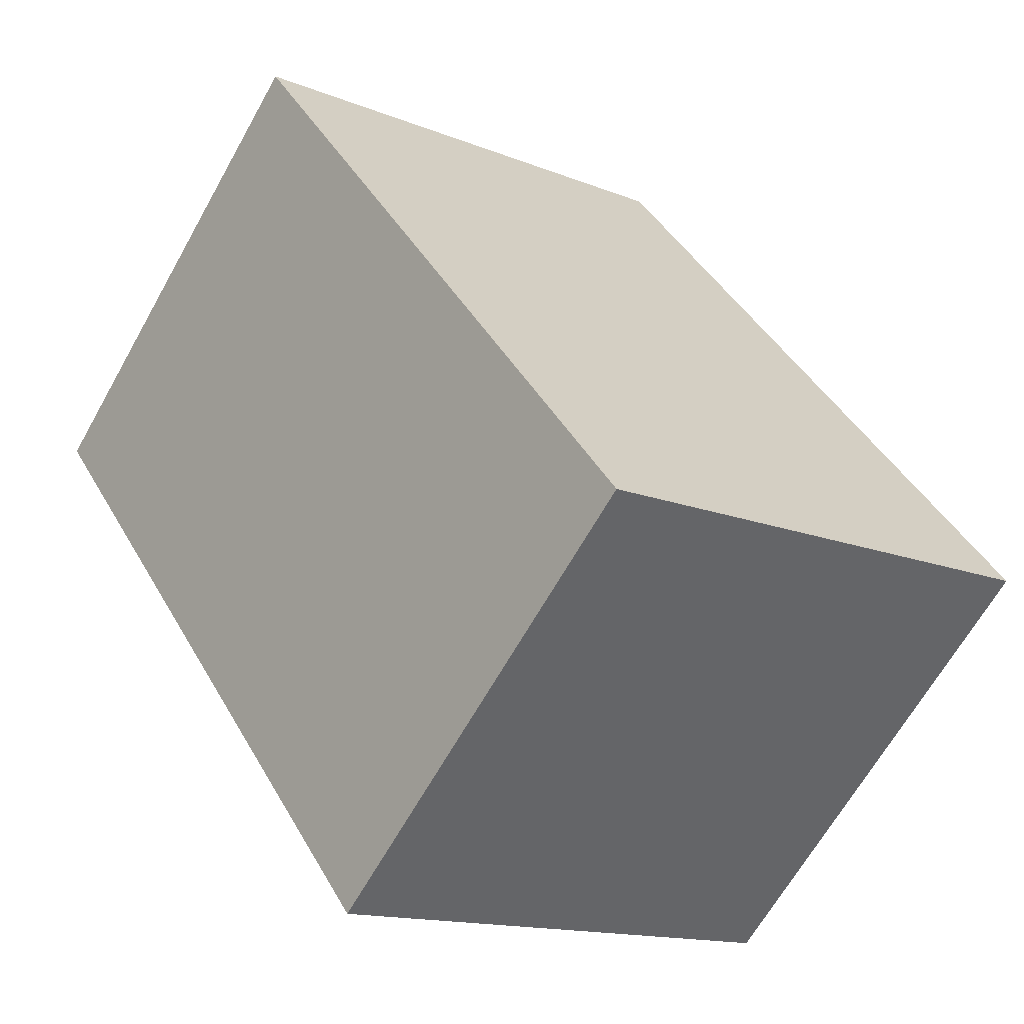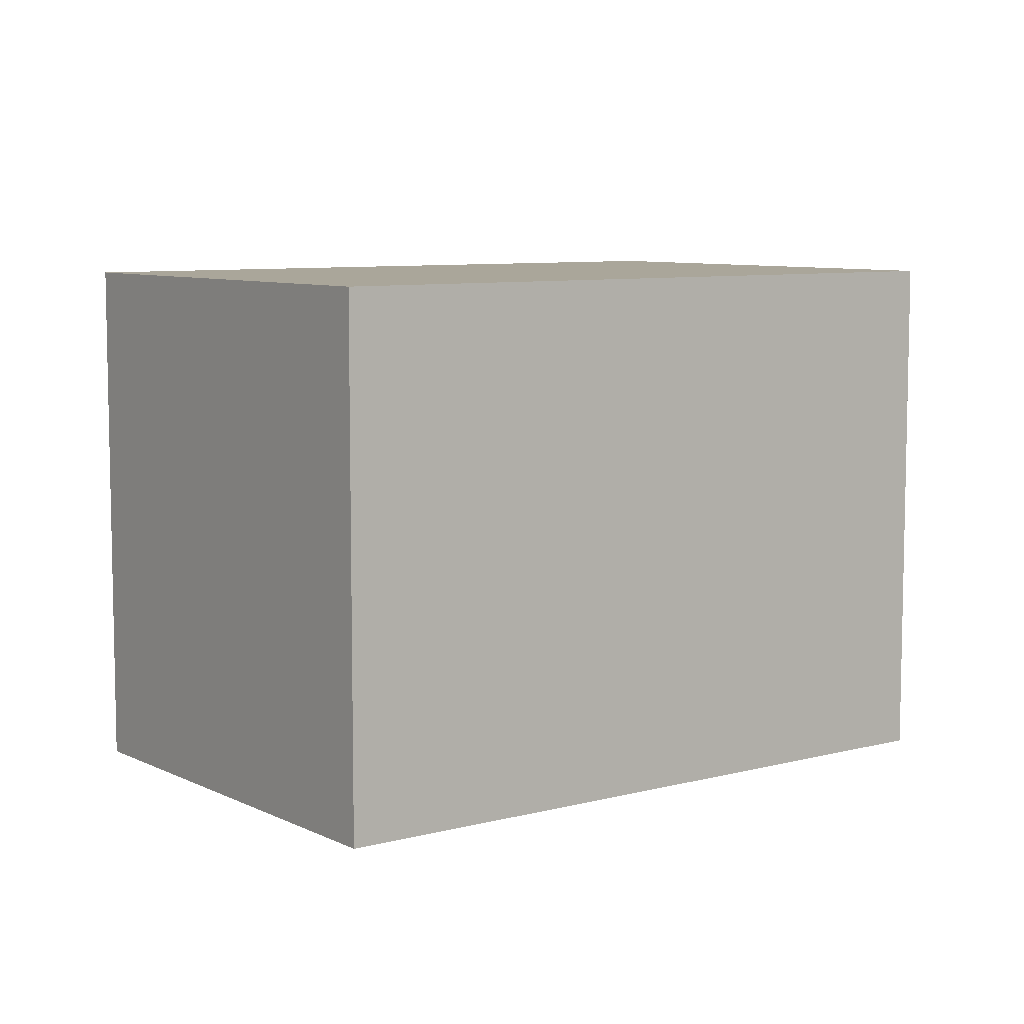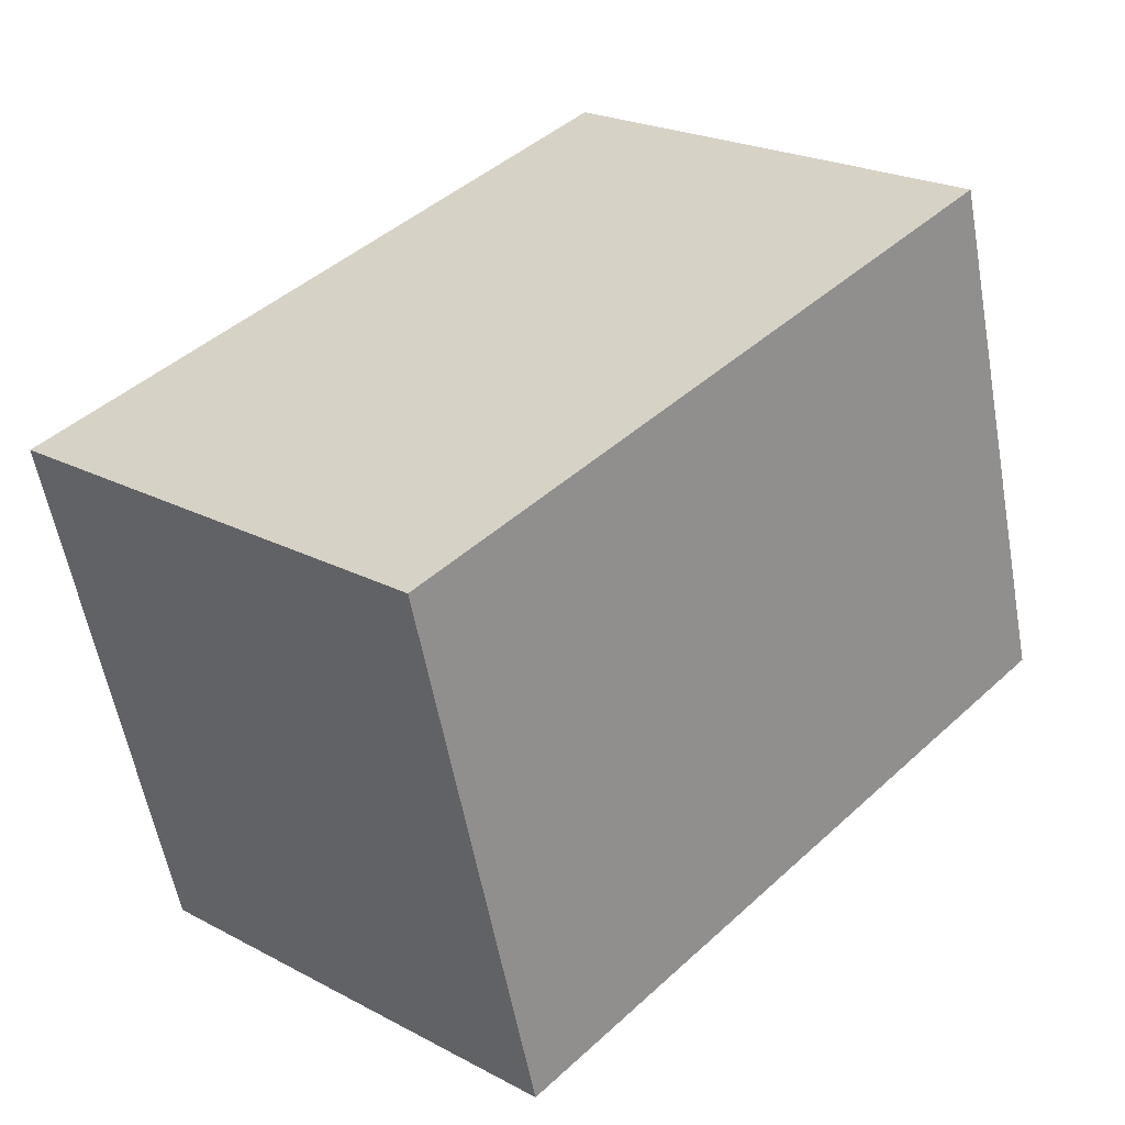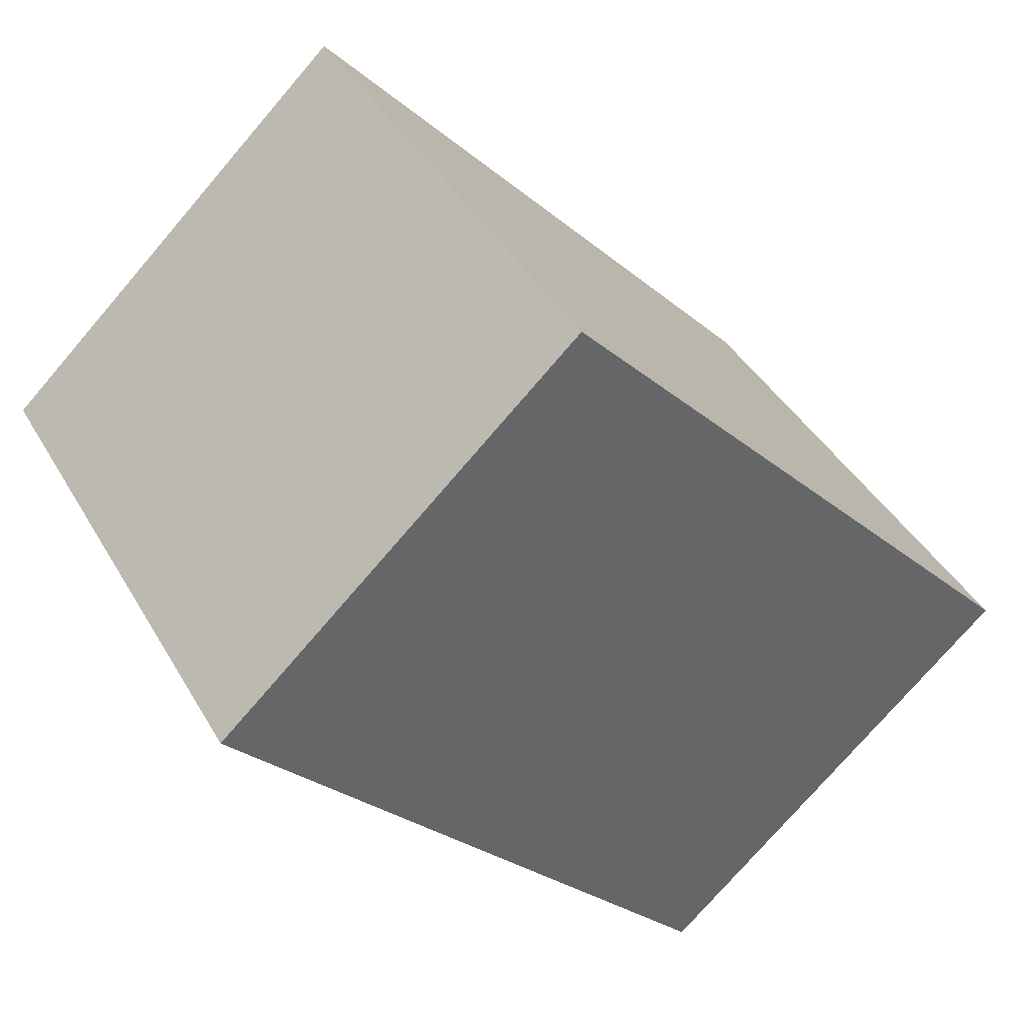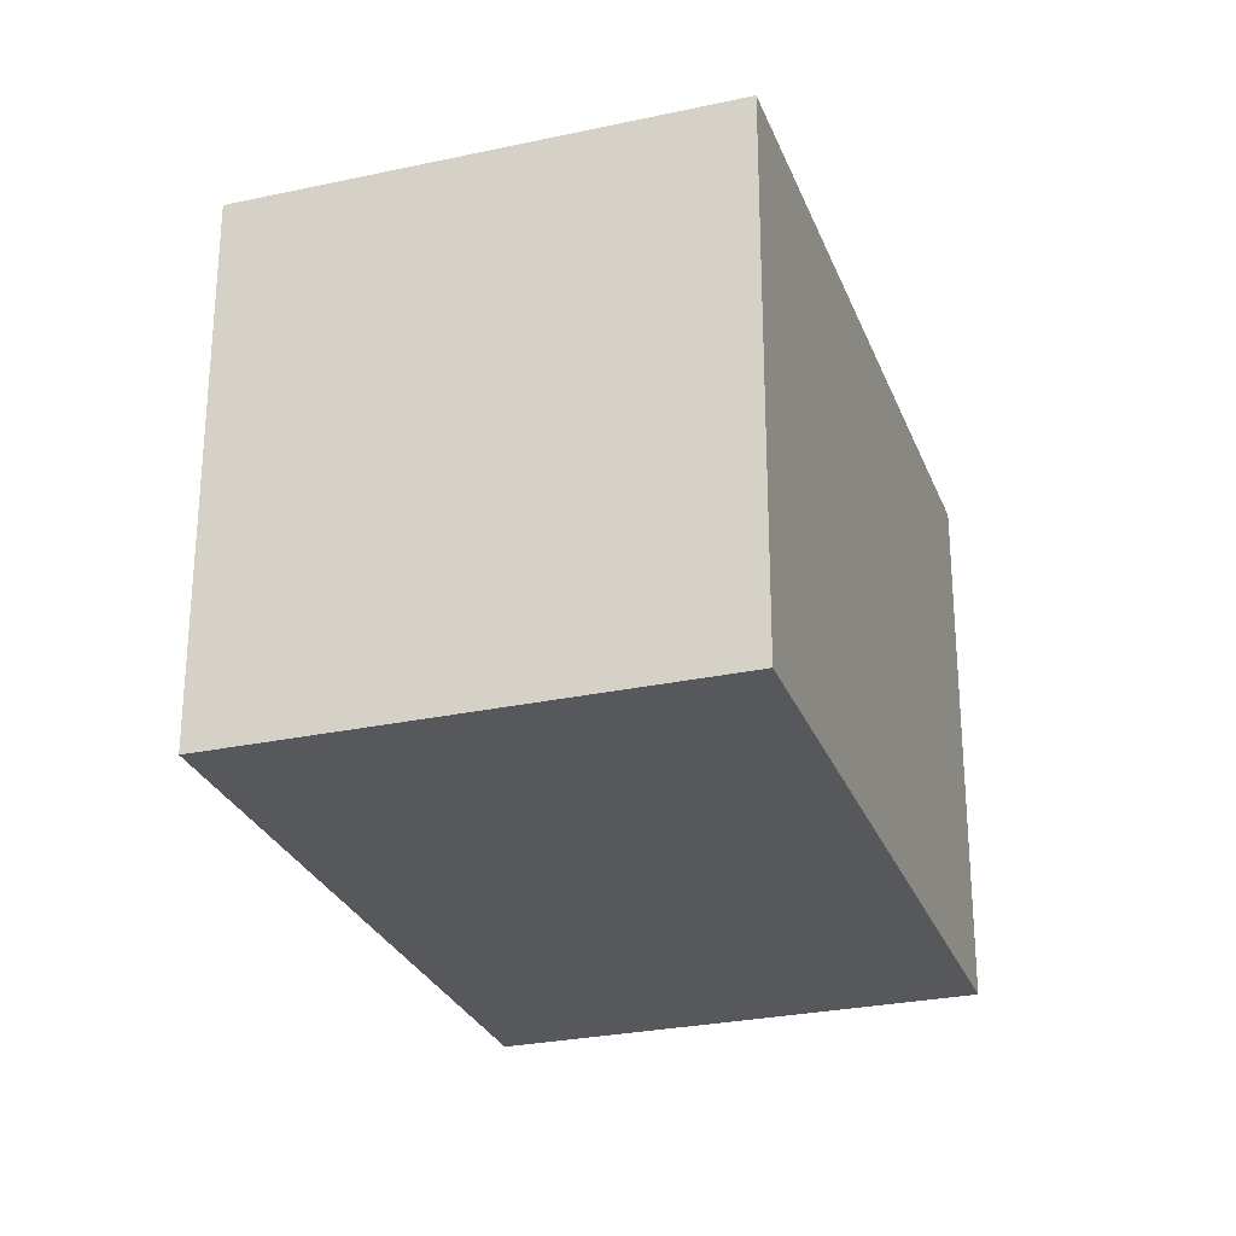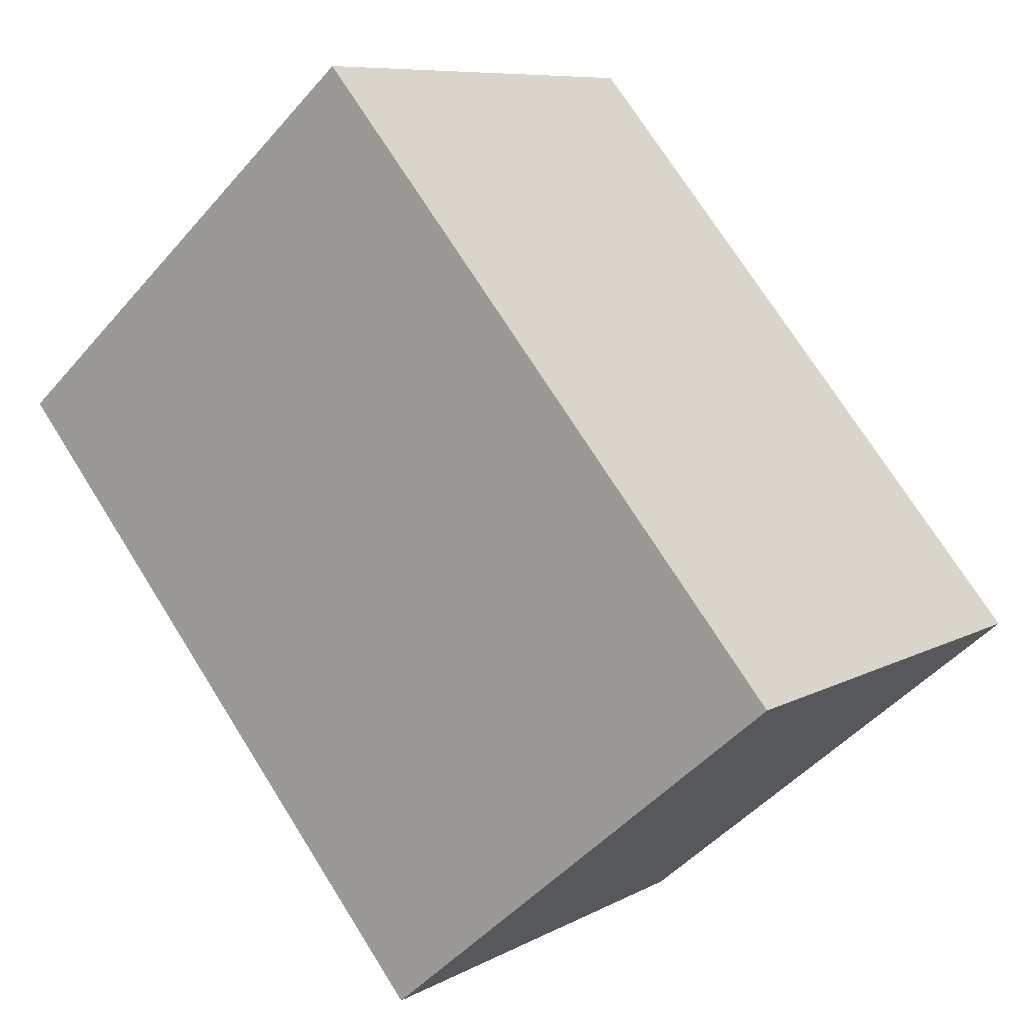
<metadata>
{"format":"obj","ext":"obj","renderer":"f3d","projection":"perspective","resolution":1024,"background":"white","views":[{"elev":-14.2,"azim":48.2,"up":"+Z"},{"elev":7.8,"azim":10.5,"up":"+Y"},{"elev":-57.6,"azim":-169.7,"up":"+Z"},{"elev":41.0,"azim":-27.5,"up":"+Z"},{"elev":-27.7,"azim":-24.4,"up":"+Y"},{"elev":-47.7,"azim":-38.5,"up":"+Z"}]}
</metadata>
<code>
v  0 1.64 1.004e-16
v  2.647 1.64 -0.653
v  1.546 1.64 -1.672
v  1.102 1.64 1.019
v  1.546 1.024e-16 -1.672
v  0 0 0
v  1.102 -6.24e-17 1.019
v  2.647 3.998e-17 -0.653
g defaultobject
f 1 2 3
f 2 1 4
f 5 1 3
f 1 5 6
f 6 4 1
f 4 6 7
f 7 2 4
f 2 7 8
f 8 3 2
f 3 8 5
f 8 6 5
f 6 8 7

</code>
